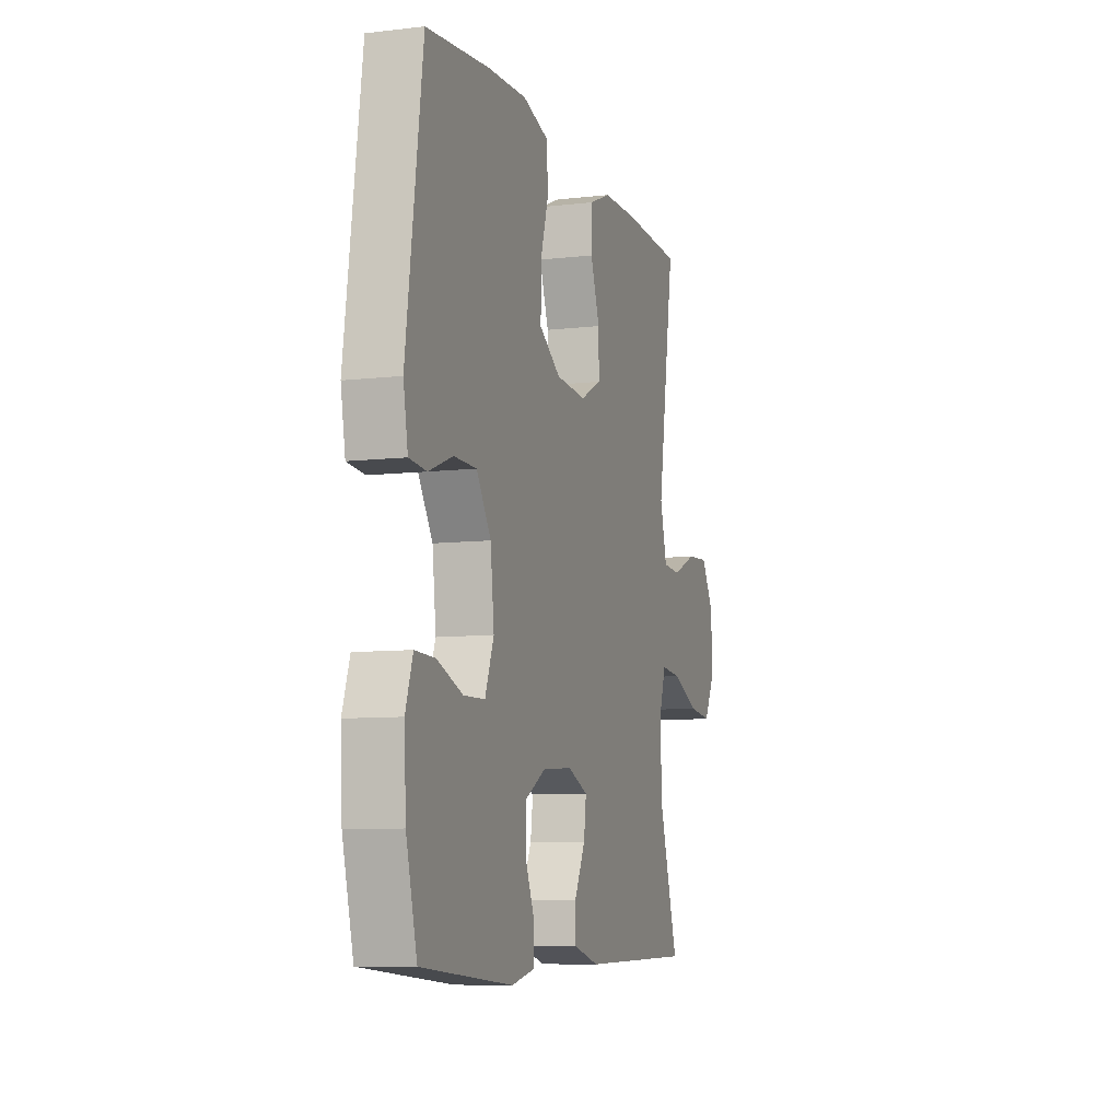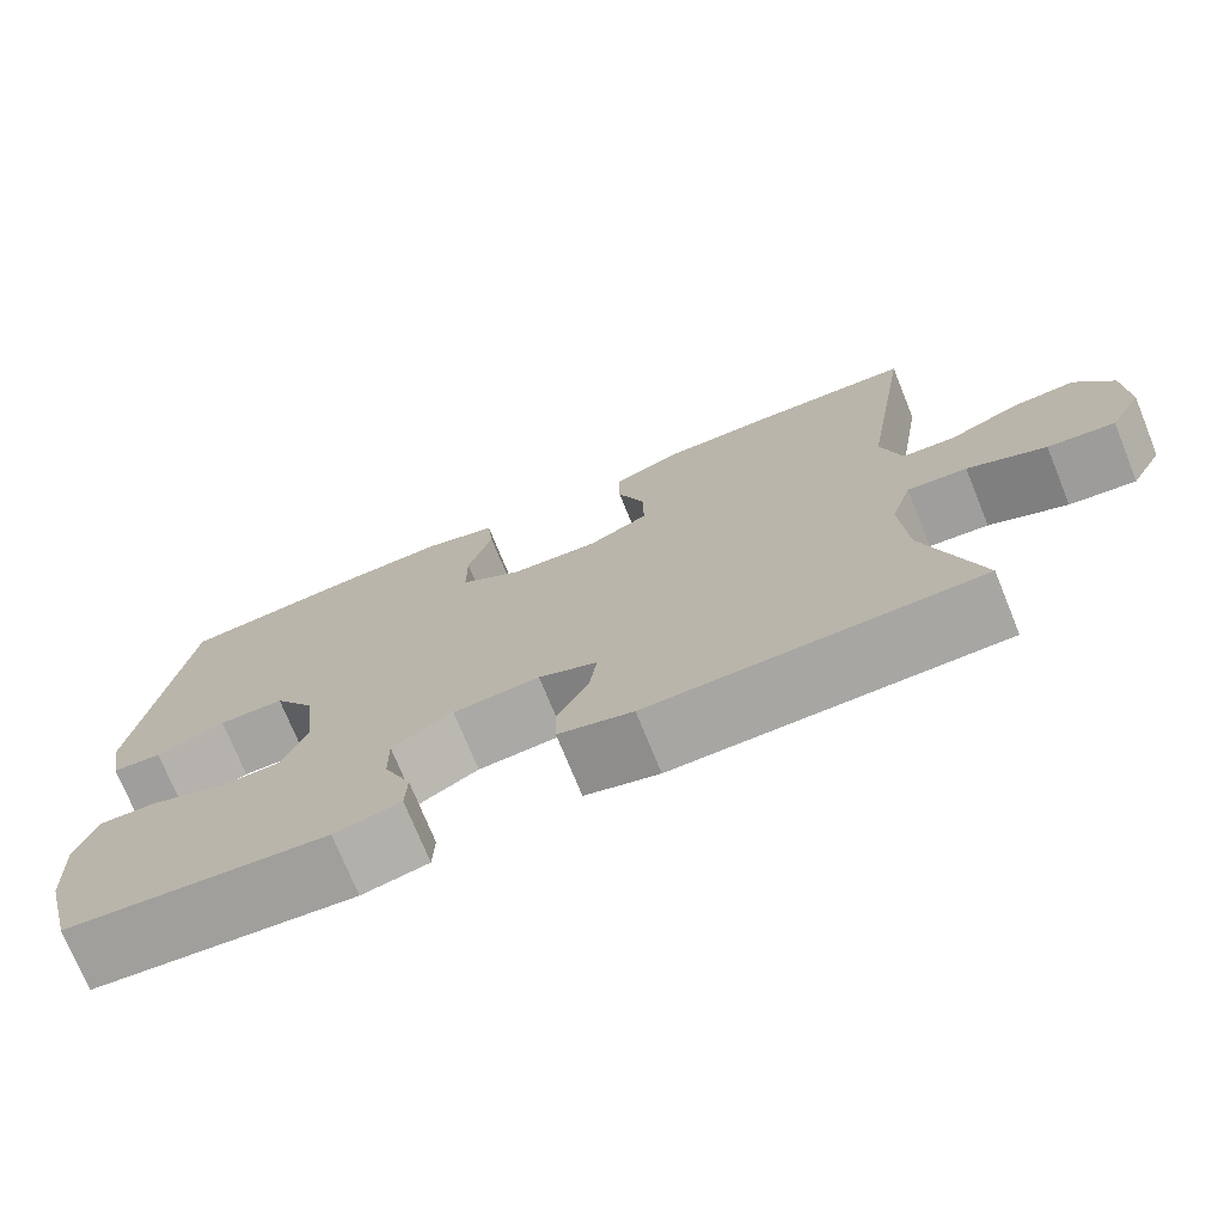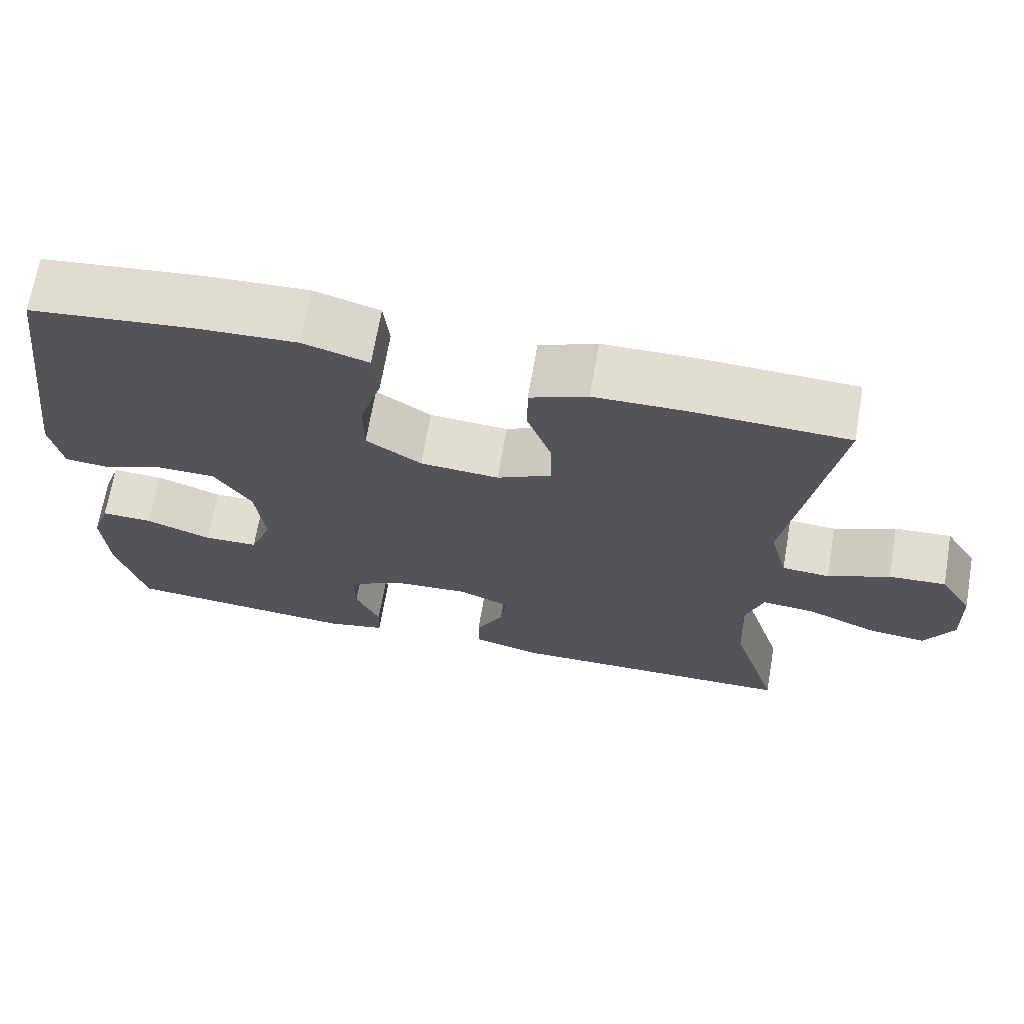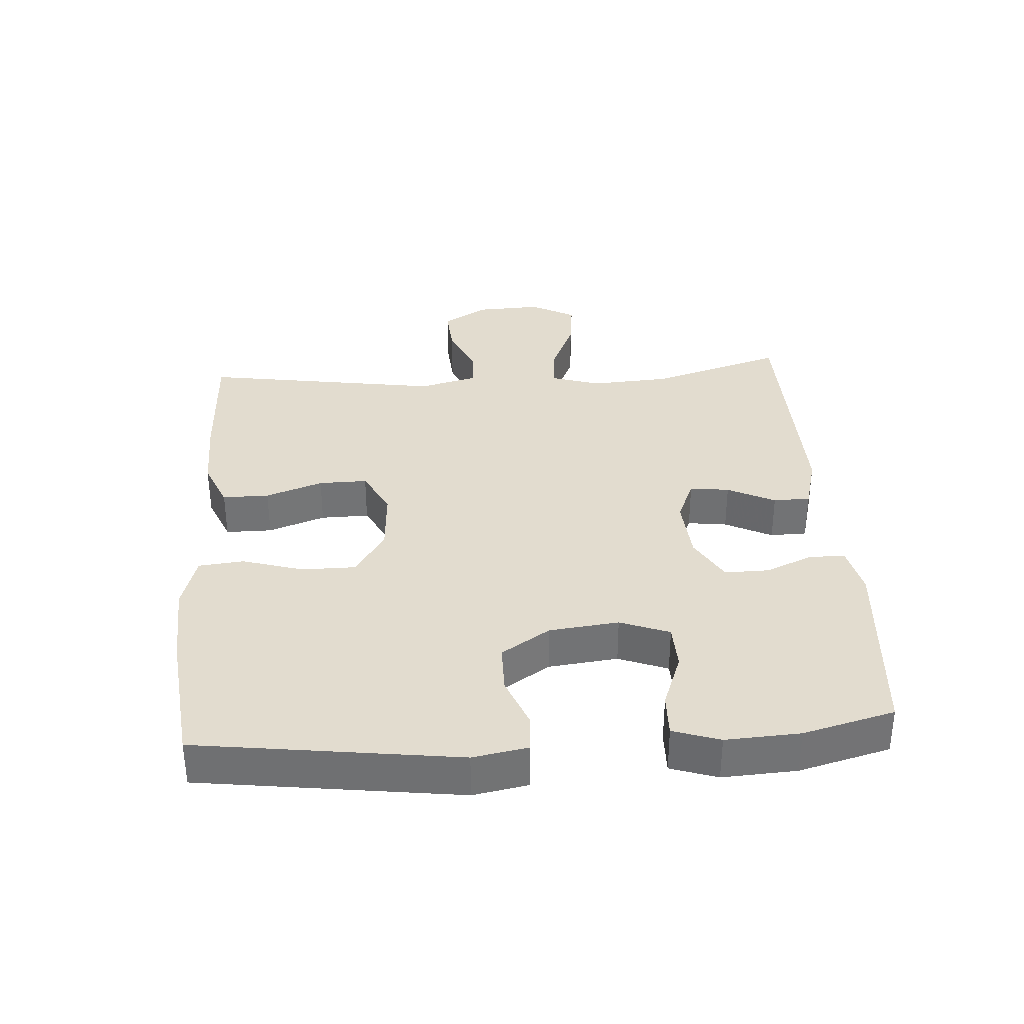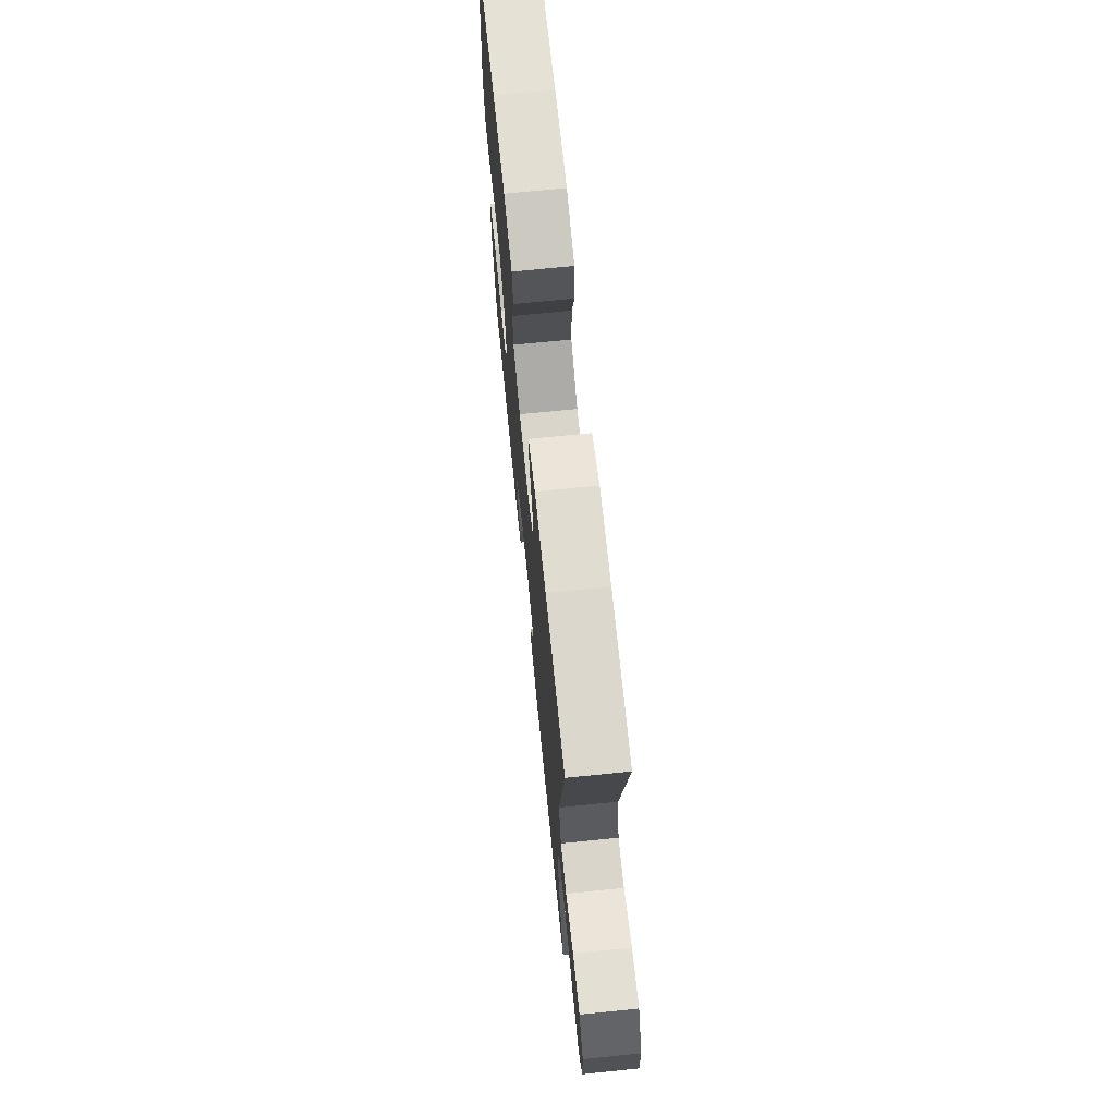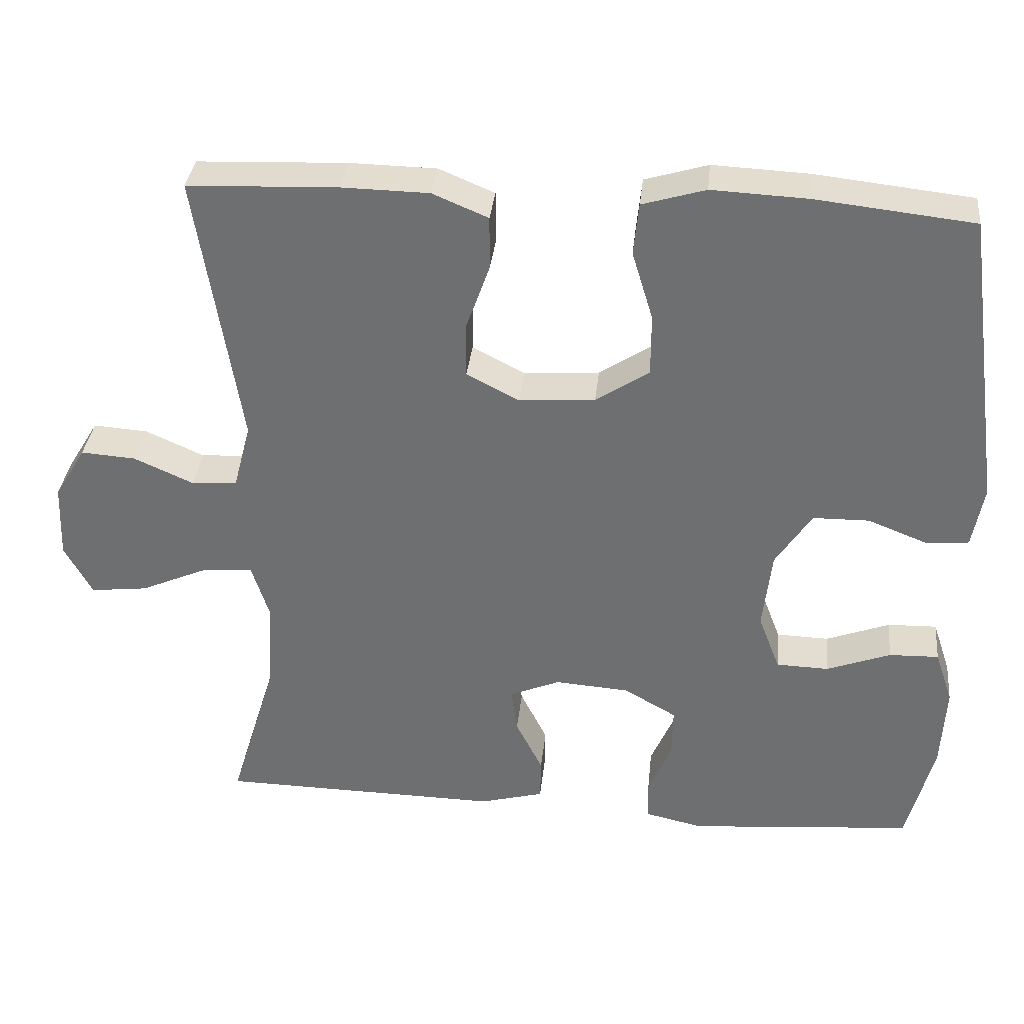
<metadata>
{"format":"obj","ext":"obj","renderer":"f3d","projection":"perspective","resolution":1024,"background":"white","views":[{"elev":-8.3,"azim":107.8,"up":"+Z"},{"elev":-73.7,"azim":-157.9,"up":"+Z"},{"elev":68.6,"azim":-170.2,"up":"+Z"},{"elev":34.6,"azim":86.0,"up":"+Y"},{"elev":70.6,"azim":-95.8,"up":"+Z"},{"elev":34.6,"azim":6.0,"up":"+Z"}]}
</metadata>
<code>
v 0.5 0.07 -0.5
v 0.2 0.07 -0.525
v 0.124 0.07 -0.508
v 0.122 0.07 -0.454
v 0.153 0.07 -0.382
v 0.154 0.07 -0.314
v 0.084 0.07 -0.274
v -0.015 0.07 -0.267
v -0.082 0.07 -0.295
v -0.074 0.07 -0.355
v -0.038 0.07 -0.427
v -0.039 0.07 -0.483
v -0.124 0.07 -0.506
v -0.5 0.07 -0.5
v -0.438 0.07 -0.297
v -0.43 0.07 -0.175
v -0.454 0.07 -0.1
v -0.522 0.07 -0.106
v -0.611 0.07 -0.145
v -0.687 0.07 -0.154
v -0.724 0.07 -0.086
v -0.72 0.07 0.014
v -0.678 0.07 0.083
v -0.605 0.07 0.078
v -0.526 0.07 0.043
v -0.465 0.07 0.047
v -0.442 0.07 0.135
v -0.5 0.07 0.5
v -0.3 0.07 0.508
v -0.184 0.07 0.506
v -0.11 0.07 0.475
v -0.11 0.07 0.404
v -0.141 0.07 0.317
v -0.142 0.07 0.243
v -0.072 0.07 0.207
v 0.029 0.07 0.214
v 0.1 0.07 0.261
v 0.1 0.07 0.343
v 0.072 0.07 0.435
v 0.079 0.07 0.504
v 0.163 0.07 0.529
v 0.291 0.07 0.523
v 0.5 0.07 0.5
v 0.554 0.07 0.104
v 0.539 0.07 0.021
v 0.482 0.07 0.016
v 0.403 0.07 0.047
v 0.328 0.07 0.046
v 0.28 0.07 -0.028
v 0.268 0.07 -0.134
v 0.297 0.07 -0.209
v 0.367 0.07 -0.211
v 0.452 0.07 -0.179
v 0.518 0.07 -0.177
v 0.542 0.07 -0.248
v 0.536 0.07 -0.361
v 0.5 0 -0.5
v 0.2 0 -0.525
v 0.124 0 -0.508
v 0.122 0 -0.454
v 0.153 0 -0.382
v 0.154 0 -0.314
v 0.084 0 -0.274
v -0.015 0 -0.267
v -0.082 0 -0.295
v -0.074 0 -0.355
v -0.038 0 -0.427
v -0.039 0 -0.483
v -0.124 0 -0.506
v -0.5 0 -0.5
v -0.438 0 -0.297
v -0.43 0 -0.175
v -0.454 0 -0.1
v -0.522 0 -0.106
v -0.611 0 -0.145
v -0.687 0 -0.154
v -0.724 0 -0.086
v -0.72 0 0.014
v -0.678 0 0.083
v -0.605 0 0.078
v -0.526 0 0.043
v -0.465 0 0.047
v -0.442 0 0.135
v -0.5 0 0.5
v -0.3 0 0.508
v -0.184 0 0.506
v -0.11 0 0.475
v -0.11 0 0.404
v -0.141 0 0.317
v -0.142 0 0.243
v -0.072 0 0.207
v 0.029 0 0.214
v 0.1 0 0.261
v 0.1 0 0.343
v 0.072 0 0.435
v 0.079 0 0.504
v 0.163 0 0.529
v 0.291 0 0.523
v 0.5 0 0.5
v 0.554 0 0.104
v 0.539 0 0.021
v 0.482 0 0.016
v 0.403 0 0.047
v 0.328 0 0.046
v 0.28 0 -0.028
v 0.268 0 -0.134
v 0.297 0 -0.209
v 0.367 0 -0.211
v 0.452 0 -0.179
v 0.518 0 -0.177
v 0.542 0 -0.248
v 0.536 0 -0.361
f 52 53 54 55
f 51 52 55 56
f 44 45 46 47
f 44 47 48
f 43 44 48
f 42 43 48 49
f 38 39 40 41
f 37 38 41 42
f 30 31 32 33
f 30 33 34
f 27 28 29 30
f 26 27 30 34
f 22 23 24 25
f 22 25 26
f 21 22 26
f 18 19 20 21
f 17 18 21 26
f 16 17 26 34
f 12 13 14 15
f 10 11 12 15
f 9 10 15 16
f 8 9 16 34
f 2 3 4 5
f 2 5 6
f 51 56 1 2
f 50 51 2 6
f 37 42 49 50
f 36 37 50 6
f 35 36 6 7
f 7 8 34 35
f 111 110 109 108
f 112 111 108 107
f 103 102 101 100
f 104 103 100
f 104 100 99
f 105 104 99 98
f 97 96 95 94
f 98 97 94 93
f 89 88 87 86
f 90 89 86
f 86 85 84 83
f 90 86 83 82
f 81 80 79 78
f 82 81 78
f 82 78 77
f 77 76 75 74
f 82 77 74 73
f 90 82 73 72
f 71 70 69 68
f 71 68 67 66
f 72 71 66 65
f 90 72 65 64
f 61 60 59 58
f 62 61 58
f 58 57 112 107
f 62 58 107 106
f 106 105 98 93
f 62 106 93 92
f 63 62 92 91
f 91 90 64 63
f 1 57 58 2
f 2 58 59 3
f 3 59 60 4
f 4 60 61 5
f 5 61 62 6
f 6 62 63 7
f 7 63 64 8
f 8 64 65 9
f 9 65 66 10
f 10 66 67 11
f 11 67 68 12
f 12 68 69 13
f 13 69 70 14
f 14 70 71 15
f 15 71 72 16
f 16 72 73 17
f 17 73 74 18
f 18 74 75 19
f 19 75 76 20
f 20 76 77 21
f 21 77 78 22
f 22 78 79 23
f 23 79 80 24
f 24 80 81 25
f 25 81 82 26
f 26 82 83 27
f 27 83 84 28
f 28 84 85 29
f 29 85 86 30
f 30 86 87 31
f 31 87 88 32
f 32 88 89 33
f 33 89 90 34
f 34 90 91 35
f 35 91 92 36
f 36 92 93 37
f 37 93 94 38
f 38 94 95 39
f 39 95 96 40
f 40 96 97 41
f 41 97 98 42
f 42 98 99 43
f 43 99 100 44
f 44 100 101 45
f 45 101 102 46
f 46 102 103 47
f 47 103 104 48
f 48 104 105 49
f 49 105 106 50
f 50 106 107 51
f 51 107 108 52
f 52 108 109 53
f 53 109 110 54
f 54 110 111 55
f 55 111 112 56
f 56 112 57 1

</code>
